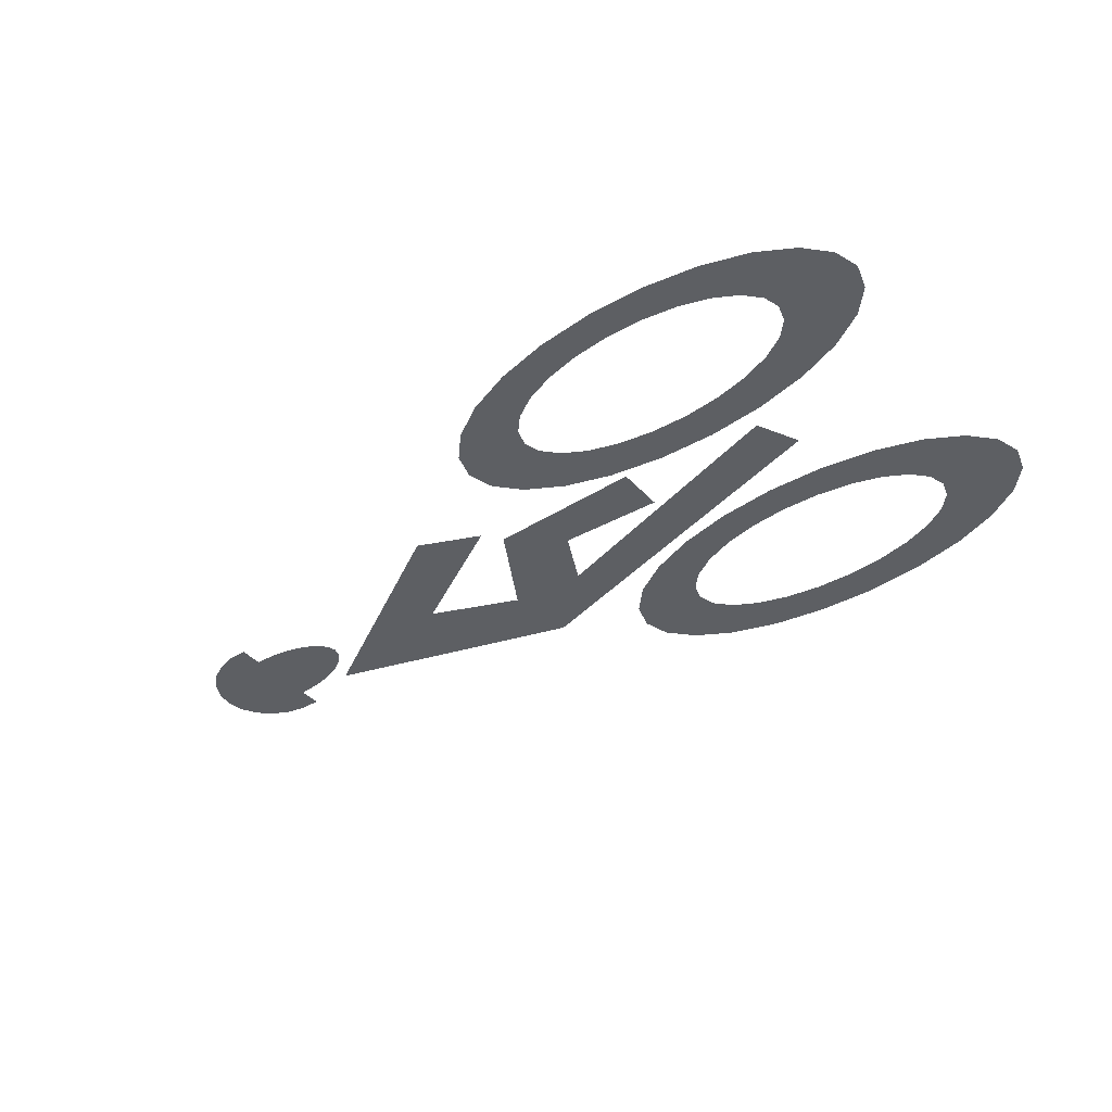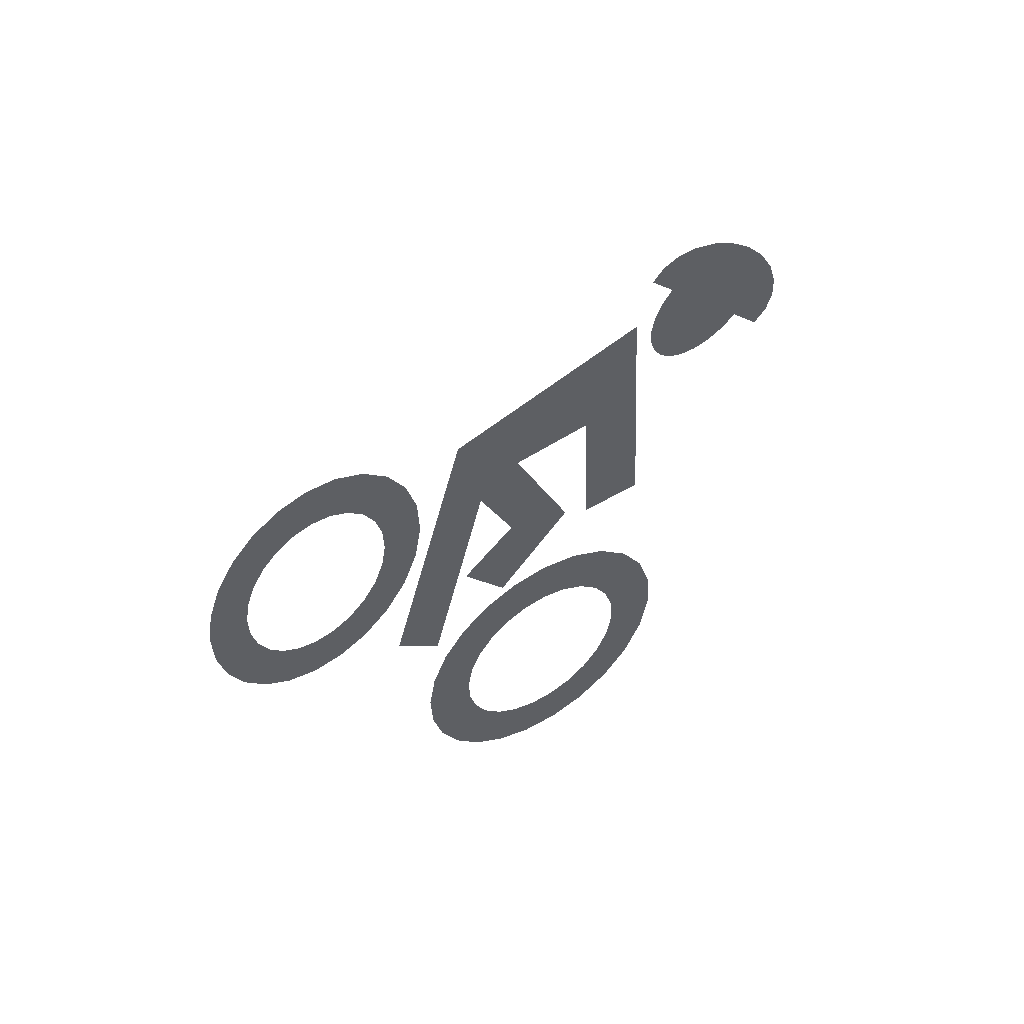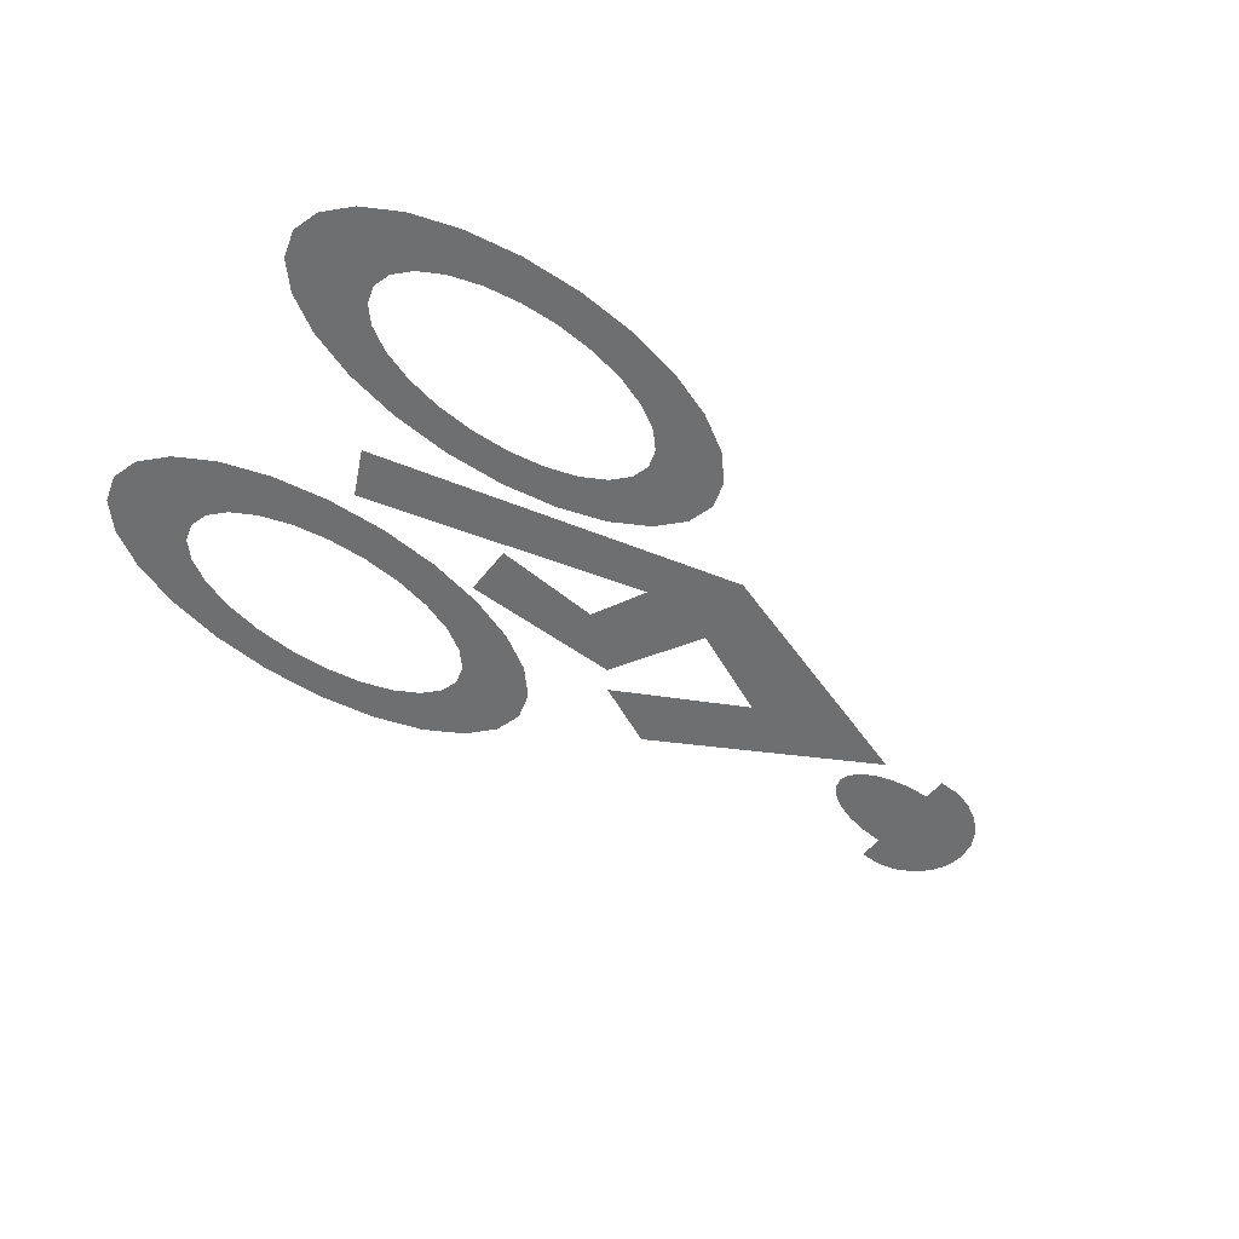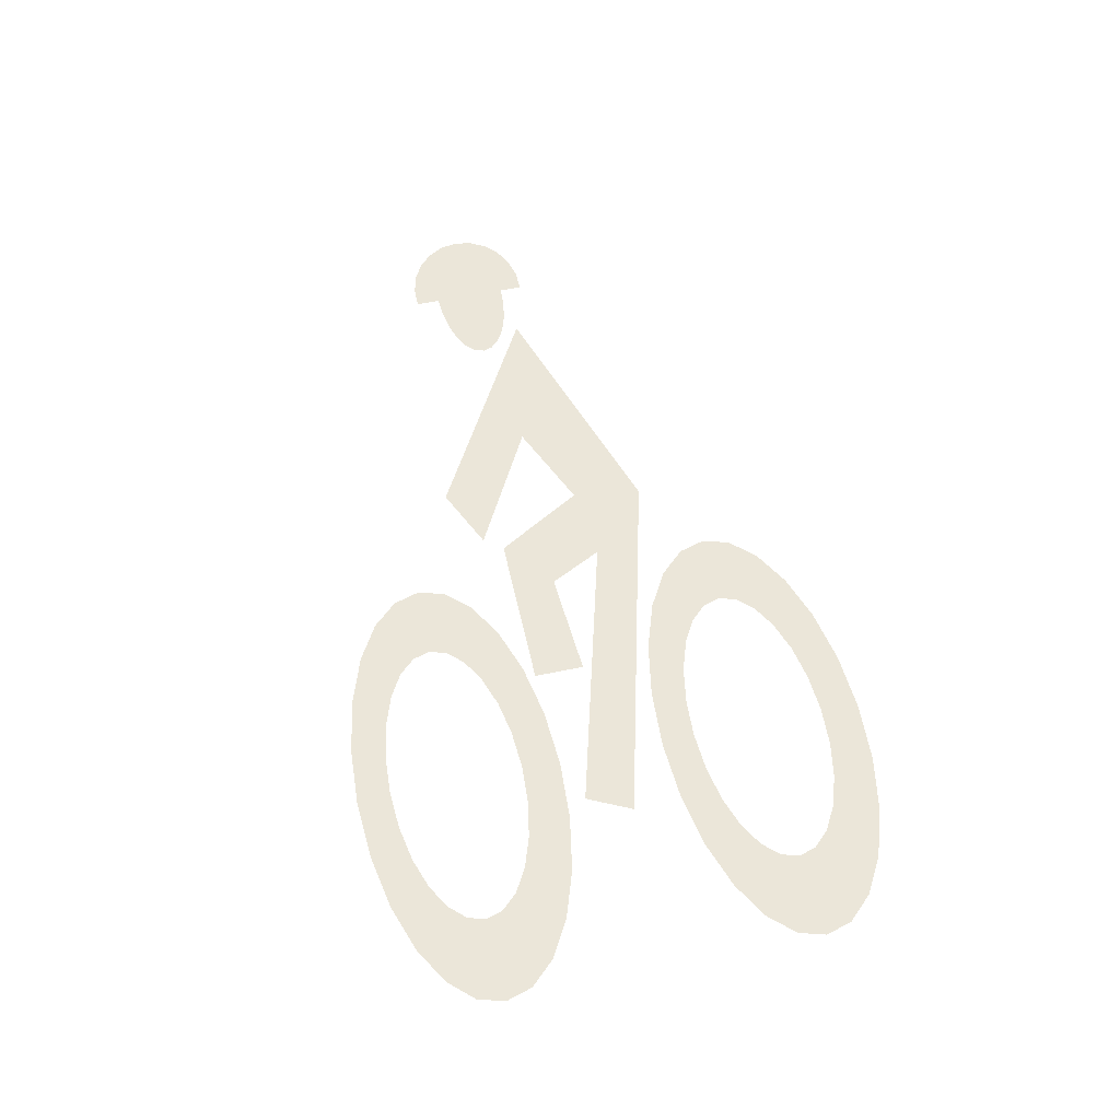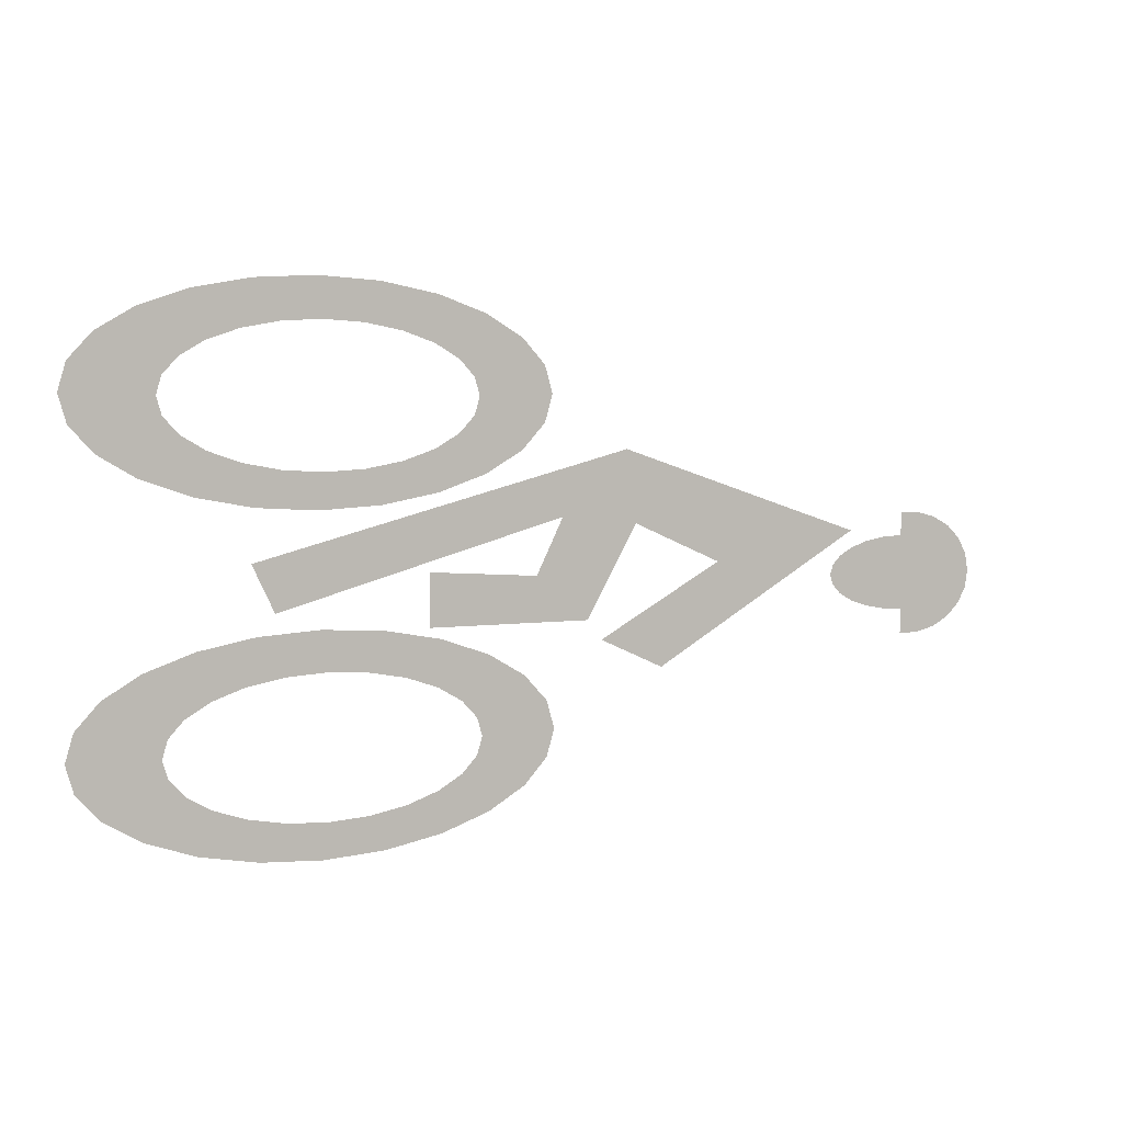
<metadata>
{"format":"obj","ext":"obj","renderer":"f3d","projection":"perspective","resolution":1024,"background":"white","views":[{"elev":-40.4,"azim":-142.3,"up":"+Y"},{"elev":-40.2,"azim":62.9,"up":"+Y"},{"elev":-54.6,"azim":-37.4,"up":"+Y"},{"elev":56.6,"azim":-102.5,"up":"+Y"},{"elev":4.0,"azim":-27.7,"up":"+Z"}]}
</metadata>
<code>
o Object.1
v 654.9 -0.000118 946.4
v 637.6 -0.000116 928.2
v 682.4 -0.000123 962.1
v 631.7 -0.000115 908.7
v 718.4 -0.000129 974.1
v 637.6 -0.000117 889.1
v 760.2 -0.000137 981.7
v 654.9 -0.00012 870.9
v 805 -0.000145 984.2
v 805 -0.000144 1031
v 847.8 -0.000152 1030
v 682.4 -0.000126 855.2
v 888.7 -0.00016 1020
v 718.4 -0.000133 843.2
v 924.5 -0.000167 1001
v 760.2 -0.000141 835.6
v 952.3 -0.000173 973.8
v 805 -0.000149 833.1
v 969.9 -0.000177 941.7
v 805 -0.000151 782.9
v 976 -0.000179 906.7
v 847.8 -0.000159 783.2
v 969.9 -0.000179 871.7
v 888.7 -0.000166 793.5
v 952.3 -0.000177 839.6
v 924.5 -0.000172 812.8
v -345.3 7.1e-05 1069
v -493.6 9.9e-05 1064
v -466.5 9.4e-05 1062
v -587.7 0.000116 1069
v -232.3 5.1e-05 1090
v -700.6 0.000138 1090
v -135.4 3.4e-05 1123
v -797.6 0.000157 1123
v -456.5 9.4e-05 1130
v -376.9 7.9e-05 1135
v -60.94 2.1e-05 1166
v -302.7 6.6e-05 1149
v -239 5.5e-05 1170
v -14.16 1.4e-05 1217
v -190.2 4.6e-05 1198
v -159.4 4.2e-05 1231
v 1.798 1.3e-05 1271
v -149 4.1e-05 1266
v -159.4 4.4e-05 1301
v -14.16 1.7e-05 1325
v -190.2 5e-05 1334
v -60.94 2.7e-05 1375
v -239 6e-05 1362
v -302.7 7.3e-05 1384
v -135.4 4.2e-05 1418
v -376.9 8.7e-05 1397
v -456.5 0.000102 1402
v -797.6 0.000166 1418
v -536.1 0.000116 1397
v -610.2 0.00013 1384
v -872 0.000178 1375
v -673.9 0.000141 1362
v -722.8 0.000149 1334
v -918.8 0.000185 1325
v -753.5 0.000154 1301
v -934.7 0.000187 1271
v -764 0.000155 1266
v -753.5 0.000152 1231
v -918.8 0.000182 1217
v -722.8 0.000145 1198
v -673.9 0.000135 1170
v -872 0.000172 1166
v -610.2 0.000123 1149
v -536.1 0.000109 1135
v -206.5 5.6e-05 1442
v -700.6 0.000149 1451
v -232.3 6.1e-05 1451
v -345.3 8.3e-05 1472
v -587.7 0.000128 1472
v -466.5 0.000106 1479
v 680.9 -0.000122 997
v 161.5 -2e-05 1166
v 366 -6.5e-05 944.3
v 238.5 -4.7e-05 744
v 182.2 -2.8e-05 1023
v -594.8 0.000115 970.8
v 23.63 2e-06 1039
v 76.89 -1.4e-05 842
v 106.7 -2e-05 803
v -31.37 9e-06 930.2
v -251.6 5e-05 944.3
v -251.6 4.7e-05 842
v -551 0.000104 880.9
v -342.1 5.2e-05 438.8
v -490.5 8e-05 433.3
v -463.3 7.5e-05 431.7
v -584.5 9.7e-05 438.8
v -229.2 3.2e-05 459.6
v -697.5 0.000119 459.6
v -132.2 1.5e-05 492.8
v -794.5 0.000138 492.8
v -453.4 7.5e-05 499.9
v -373.8 6e-05 504.6
v -57.81 2e-06 535.9
v -299.6 4.7e-05 518.1
v -235.9 3.6e-05 539.7
v -11.04 -5e-06 586.2
v -187 2.7e-05 567.8
v -156.3 2.3e-05 600.5
v 4.921 -6e-06 640.1
v -145.8 2.2e-05 635.7
v -156.3 2.5e-05 670.8
v -11.04 -2e-06 694.1
v -187 3.1e-05 703.5
v -57.81 8e-06 744.3
v -235.9 4.1e-05 731.7
v -299.6 5.4e-05 753.2
v -132.2 2.4e-05 787.5
v -373.8 6.8e-05 766.8
v -453.4 8.3e-05 771.4
v -794.5 0.000147 787.5
v -533 9.7e-05 766.8
v -607.1 0.000111 753.2
v -868.9 0.000159 744.3
v -670.8 0.000122 731.7
v -719.7 0.00013 703.5
v -915.7 0.000166 694.1
v -750.4 0.000135 670.8
v -931.6 0.000168 640.1
v -760.9 0.000136 635.7
v -750.4 0.000133 600.5
v -915.7 0.000163 586.2
v -719.7 0.000126 567.8
v -670.8 0.000116 539.7
v -868.9 0.000153 535.9
v -607.1 0.000104 518.1
v -533 9e-05 504.6
v -203.3 3.7e-05 811.8
v -697.5 0.00013 820.6
v -229.2 4.3e-05 820.6
v -342.1 6.4e-05 841.4
v -584.5 0.000109 841.4
v -463.3 8.7e-05 848.5
f 1 2 3
f 2 4 3
f 3 4 5
f 4 6 5
f 5 6 7
f 6 8 7
f 7 8 9
f 10 9 11
f 8 12 9
f 12 13 9
f 11 9 13
f 12 14 13
f 13 14 15
f 14 16 15
f 15 16 17
f 16 18 17
f 17 18 19
f 18 20 19
f 19 20 21
f 20 22 21
f 21 22 23
f 22 24 23
f 23 24 25
f 24 26 25
f 27 28 29
f 28 27 30
f 30 27 31
f 30 31 32
f 32 31 33
f 32 33 34
f 34 33 35
f 35 33 36
f 36 33 37
f 36 37 38
f 38 37 39
f 39 37 40
f 39 40 41
f 41 40 42
f 42 40 43
f 42 43 44
f 44 43 45
f 45 43 46
f 45 46 47
f 47 46 48
f 47 48 49
f 49 48 50
f 50 48 51
f 50 51 52
f 52 51 53
f 54 53 51
f 54 55 53
f 54 56 55
f 57 56 54
f 57 58 56
f 57 59 58
f 60 59 57
f 60 61 59
f 62 61 60
f 62 63 61
f 62 64 63
f 65 64 62
f 65 66 64
f 65 67 66
f 68 67 65
f 68 69 67
f 68 70 69
f 34 70 68
f 70 34 35
f 54 51 71
f 54 71 72
f 72 71 73
f 72 73 74
f 72 74 75
f 75 74 76
f 77 78 79
f 77 79 80
f 79 78 81
f 78 82 83
f 78 83 81
f 81 83 84
f 79 85 80
f 83 86 84
f 87 88 86
f 84 86 88
f 83 82 89
f 90 91 92
f 91 90 93
f 93 90 94
f 93 94 95
f 95 94 96
f 95 96 97
f 97 96 98
f 98 96 99
f 99 96 100
f 99 100 101
f 101 100 102
f 102 100 103
f 102 103 104
f 104 103 105
f 105 103 106
f 105 106 107
f 107 106 108
f 108 106 109
f 108 109 110
f 110 109 111
f 110 111 112
f 112 111 113
f 113 111 114
f 113 114 115
f 115 114 116
f 117 116 114
f 117 118 116
f 117 119 118
f 120 119 117
f 120 121 119
f 120 122 121
f 123 122 120
f 123 124 122
f 125 124 123
f 125 126 124
f 125 127 126
f 128 127 125
f 128 129 127
f 128 130 129
f 131 130 128
f 131 132 130
f 131 133 132
f 97 133 131
f 133 97 98
f 117 114 134
f 117 134 135
f 135 134 136
f 135 136 137
f 135 137 138
f 138 137 139

</code>
